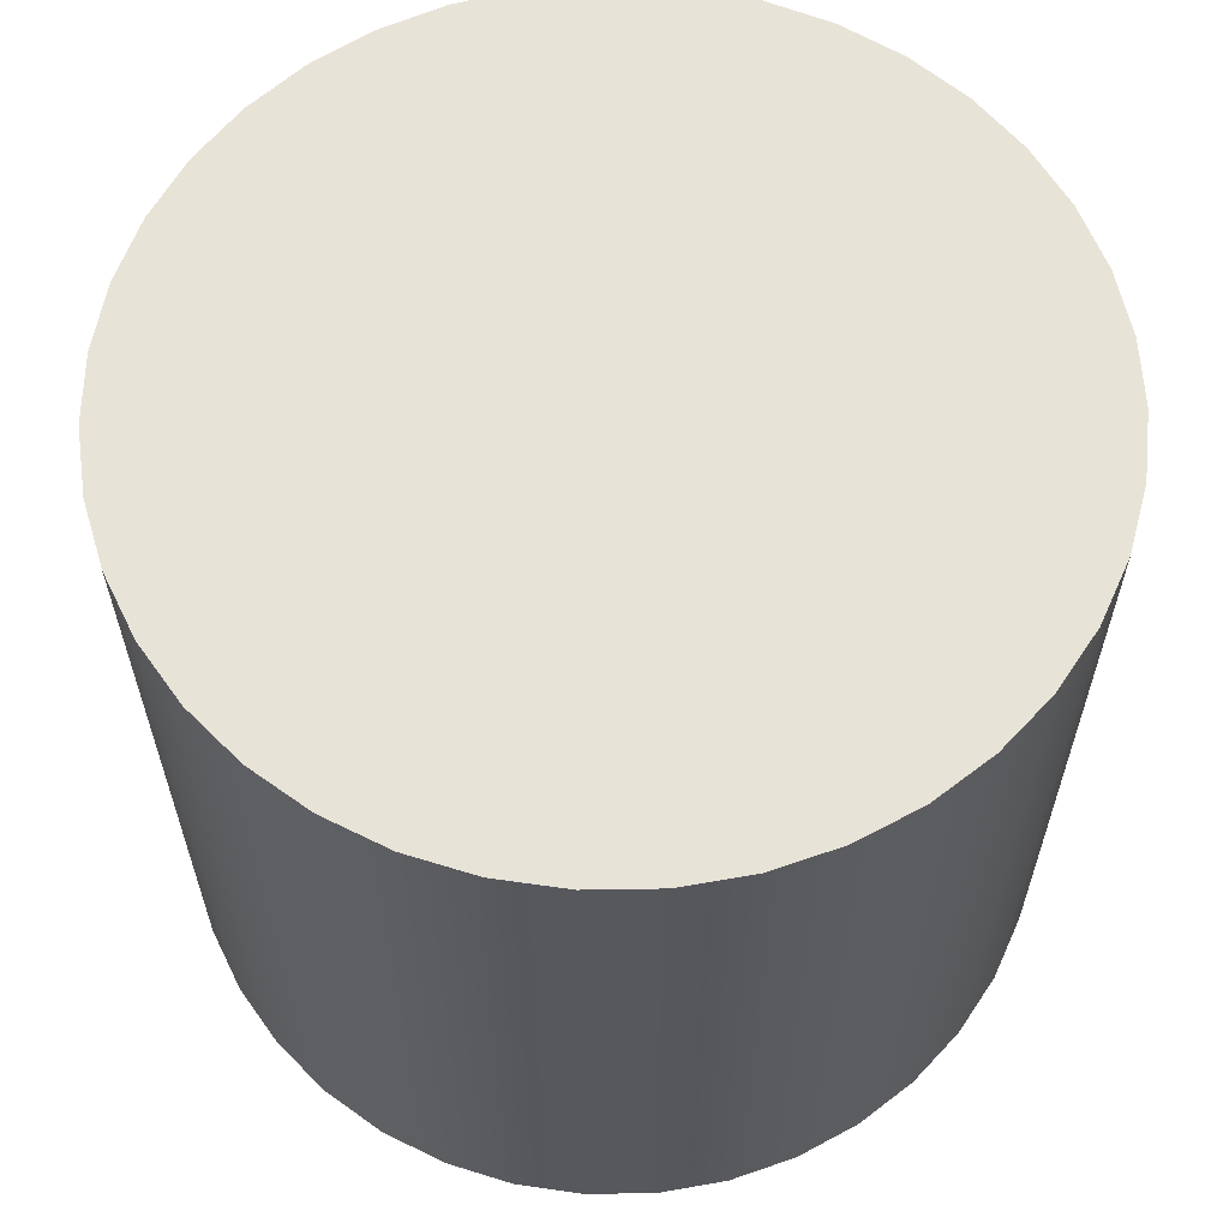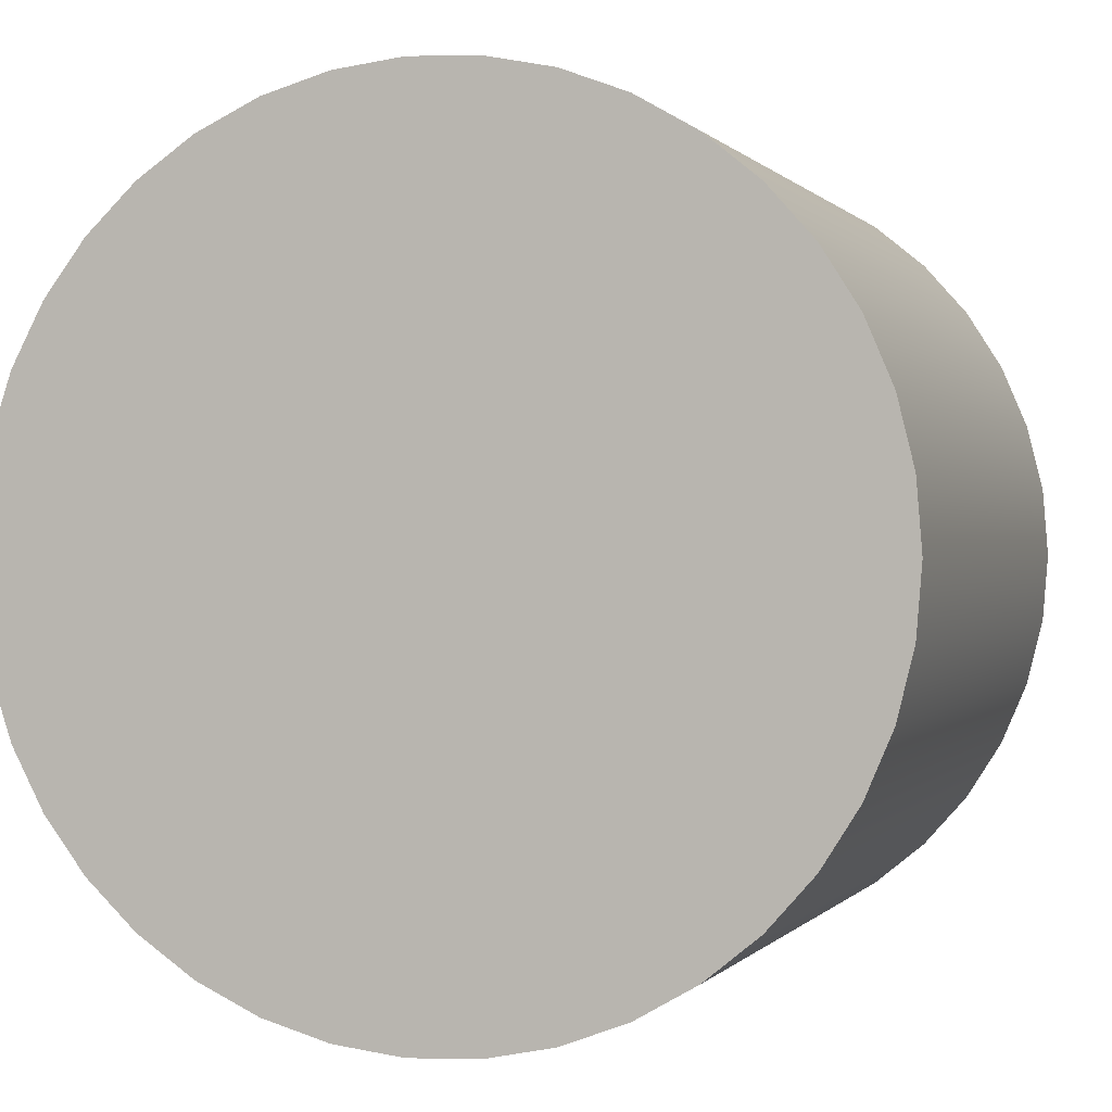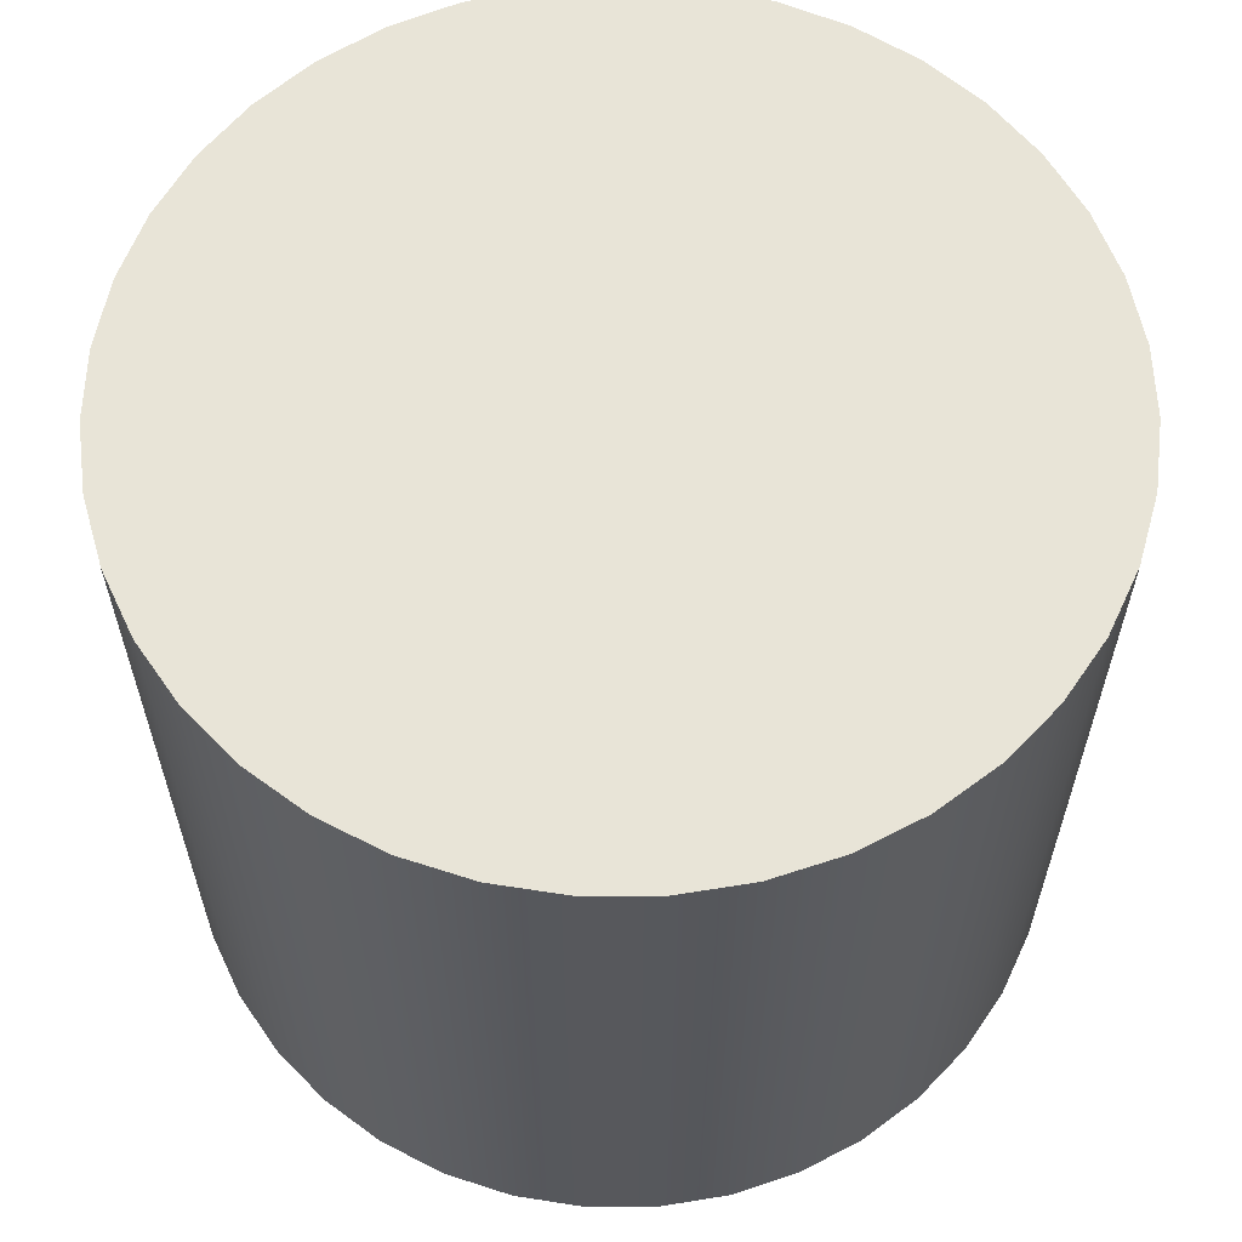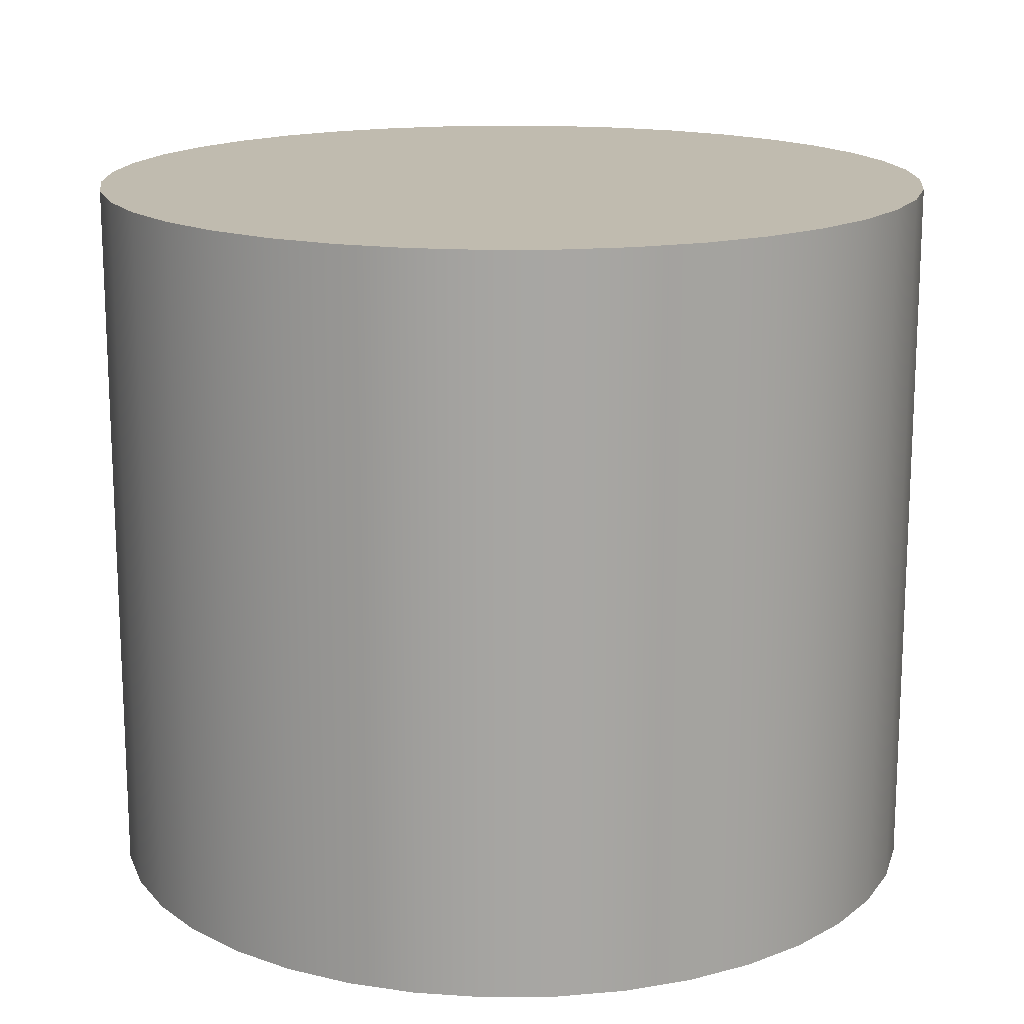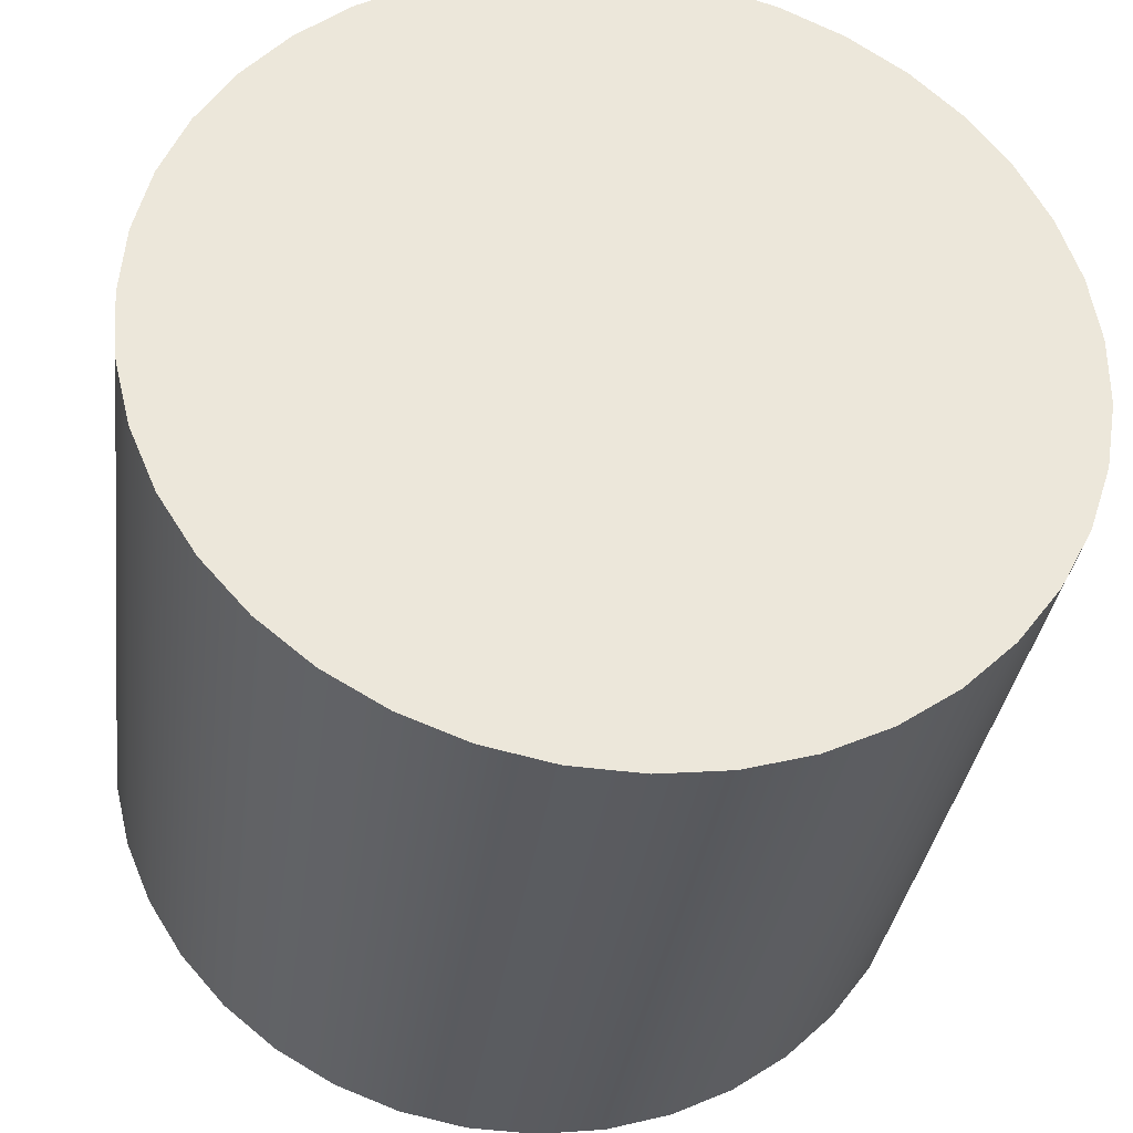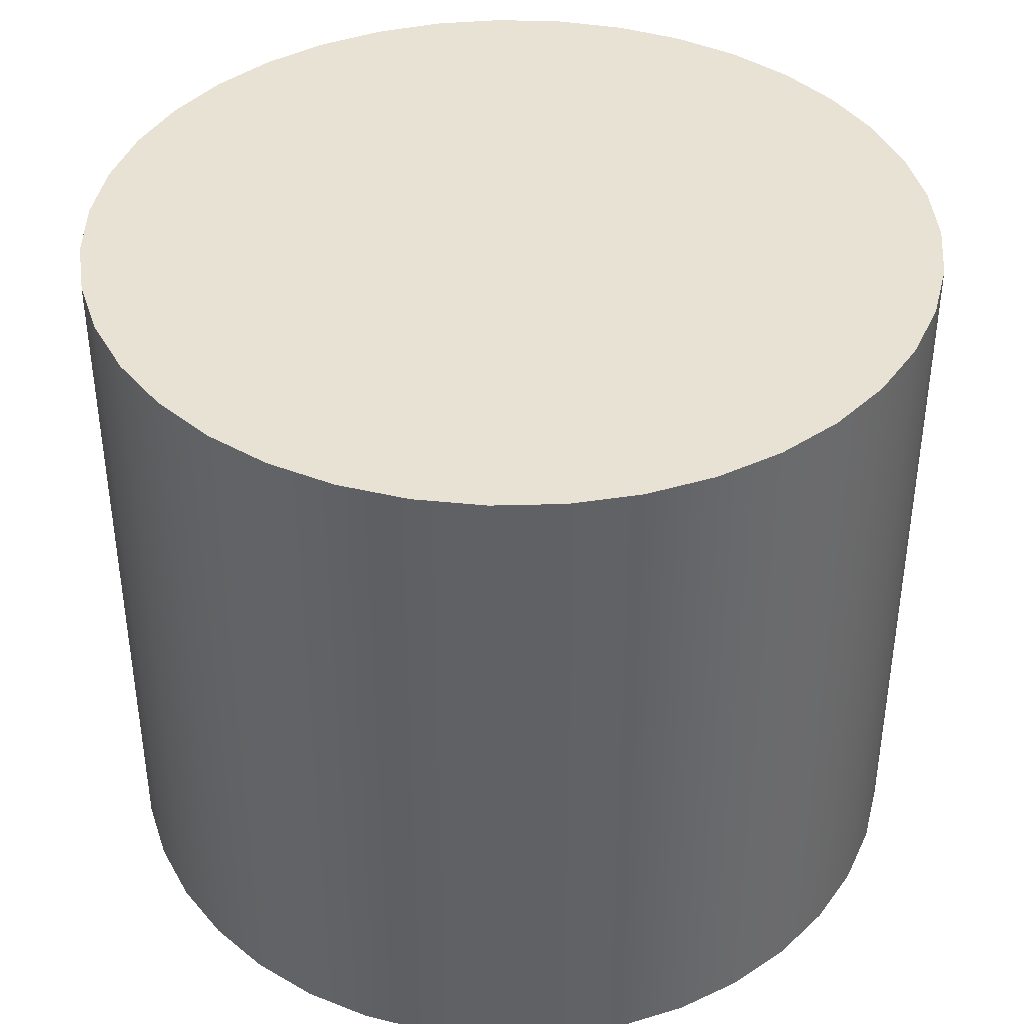
<metadata>
{"format":"obj","ext":"obj","renderer":"f3d","projection":"perspective","resolution":1024,"background":"white","views":[{"elev":61.6,"azim":-44.8,"up":"+Z"},{"elev":0.2,"azim":17.8,"up":"+Y"},{"elev":61.4,"azim":-16.3,"up":"+Z"},{"elev":16.1,"azim":-45.0,"up":"+Z"},{"elev":-33.3,"azim":172.6,"up":"+Y"},{"elev":40.0,"azim":83.5,"up":"+Z"}]}
</metadata>
<code>
g Body1
v 0.06514 0.0326 0
v 0.06472 0.03782 0
v 0.06347 0.04291 0
v 0.06142 0.04772 0
v 0.05862 0.05215 0
v 0.05514 0.05607 0
v 0.05109 0.05938 0
v 0.04655 0.062 0
v 0.04165 0.06386 0
v 0.03652 0.06491 0
v 0.03129 0.06512 0
v 0.02609 0.06449 0
v 0.02106 0.06303 0
v 0.01633 0.06078 0
v 0.01202 0.05781 0
v 0.008241 0.05418 0
v 0.005094 0.04999 0
v 0.00266 0.04536 0
v 0.001002 0.04039 0
v 0.000162 0.03522 0
v 0.000162 0.02998 0
v 0.001002 0.02481 0
v 0.00266 0.01984 0
v 0.005094 0.01521 0
v 0.008241 0.01102 0
v 0.01202 0.007391 0
v 0.01633 0.004416 0
v 0.02106 0.002171 0
v 0.02609 0.000714 0
v 0.03129 8.3e-05 0
v 0.03652 0.000294 0
v 0.04165 0.001341 0
v 0.04655 0.003198 0
v 0.05109 0.005817 0
v 0.05514 0.009129 0
v 0.05862 0.01305 0
v 0.06142 0.01748 0
v 0.06347 0.02229 0
v 0.06472 0.02738 0
v 0.06514 0.0326 0.05556
v 0.06472 0.02738 0.05556
v 0.06347 0.02229 0.05556
v 0.06142 0.01748 0.05556
v 0.05862 0.01305 0.05556
v 0.05514 0.009129 0.05556
v 0.05109 0.005817 0.05556
v 0.04655 0.003198 0.05556
v 0.04165 0.001341 0.05556
v 0.03652 0.000294 0.05556
v 0.03129 8.3e-05 0.05556
v 0.02609 0.000714 0.05556
v 0.02106 0.002171 0.05556
v 0.01633 0.004416 0.05556
v 0.01202 0.007391 0.05556
v 0.008241 0.01102 0.05556
v 0.005094 0.01521 0.05556
v 0.00266 0.01984 0.05556
v 0.001002 0.02481 0.05556
v 0.000162 0.02998 0.05556
v 0.000162 0.03522 0.05556
v 0.001002 0.04039 0.05556
v 0.00266 0.04536 0.05556
v 0.005094 0.04999 0.05556
v 0.008241 0.05418 0.05556
v 0.01202 0.05781 0.05556
v 0.01633 0.06078 0.05556
v 0.02106 0.06303 0.05556
v 0.02609 0.06449 0.05556
v 0.03129 0.06512 0.05556
v 0.03652 0.06491 0.05556
v 0.04165 0.06386 0.05556
v 0.04655 0.062 0.05556
v 0.05109 0.05938 0.05556
v 0.05514 0.05607 0.05556
v 0.05862 0.05215 0.05556
v 0.06142 0.04772 0.05556
v 0.06347 0.04291 0.05556
v 0.06472 0.03782 0.05556
f 2 40 1
f 1 40 41
f 1 41 39
f 39 41 42
f 39 42 38
f 38 42 43
f 38 43 37
f 37 43 44
f 37 44 36
f 36 44 45
f 36 45 35
f 35 45 46
f 35 46 34
f 34 46 47
f 34 47 33
f 33 47 48
f 33 48 32
f 32 48 49
f 32 49 31
f 31 49 50
f 31 50 30
f 30 50 51
f 30 51 29
f 29 51 52
f 29 52 28
f 28 52 53
f 28 53 27
f 27 53 54
f 27 54 26
f 26 54 55
f 26 55 25
f 25 55 56
f 25 56 24
f 24 56 57
f 24 57 23
f 23 57 58
f 23 58 22
f 22 58 59
f 22 59 21
f 21 59 60
f 21 60 20
f 20 60 61
f 20 61 19
f 19 61 62
f 19 62 18
f 18 62 63
f 18 63 17
f 17 63 64
f 17 64 16
f 16 64 65
f 16 65 15
f 15 65 66
f 15 66 14
f 14 66 67
f 14 67 13
f 13 67 68
f 13 68 12
f 12 68 69
f 12 69 11
f 11 69 70
f 11 70 10
f 10 70 71
f 10 71 9
f 9 71 72
f 9 72 8
f 8 72 73
f 8 73 7
f 7 73 74
f 7 74 6
f 6 74 75
f 6 75 5
f 5 75 76
f 5 76 4
f 4 76 77
f 4 77 3
f 3 77 78
f 3 78 2
f 2 78 40
f 1 39 2
f 2 39 3
f 3 39 38
f 3 38 4
f 4 38 37
f 4 37 5
f 5 37 6
f 6 37 7
f 7 37 8
f 8 37 9
f 9 37 10
f 10 37 11
f 11 37 12
f 12 37 13
f 13 37 14
f 14 37 36
f 14 36 15
f 15 36 16
f 16 36 17
f 17 36 18
f 18 36 19
f 19 36 20
f 20 36 21
f 21 36 22
f 22 36 23
f 23 36 24
f 24 36 25
f 25 36 35
f 25 35 26
f 26 35 34
f 26 34 27
f 27 34 33
f 27 33 28
f 28 33 32
f 28 32 29
f 29 32 31
f 29 31 30
f 40 78 41
f 41 78 77
f 41 77 42
f 42 77 76
f 42 76 43
f 43 76 75
f 43 75 74
f 74 73 43
f 43 73 72
f 43 72 71
f 71 70 43
f 43 70 69
f 43 69 68
f 68 67 43
f 43 67 66
f 43 66 44
f 44 66 65
f 44 65 64
f 64 63 44
f 44 63 62
f 44 62 61
f 61 60 44
f 44 60 59
f 44 59 58
f 58 57 44
f 44 57 56
f 44 56 55
f 44 55 45
f 45 55 54
f 45 54 46
f 46 54 53
f 46 53 47
f 47 53 52
f 47 52 48
f 48 52 51
f 48 51 49
f 49 51 50

</code>
